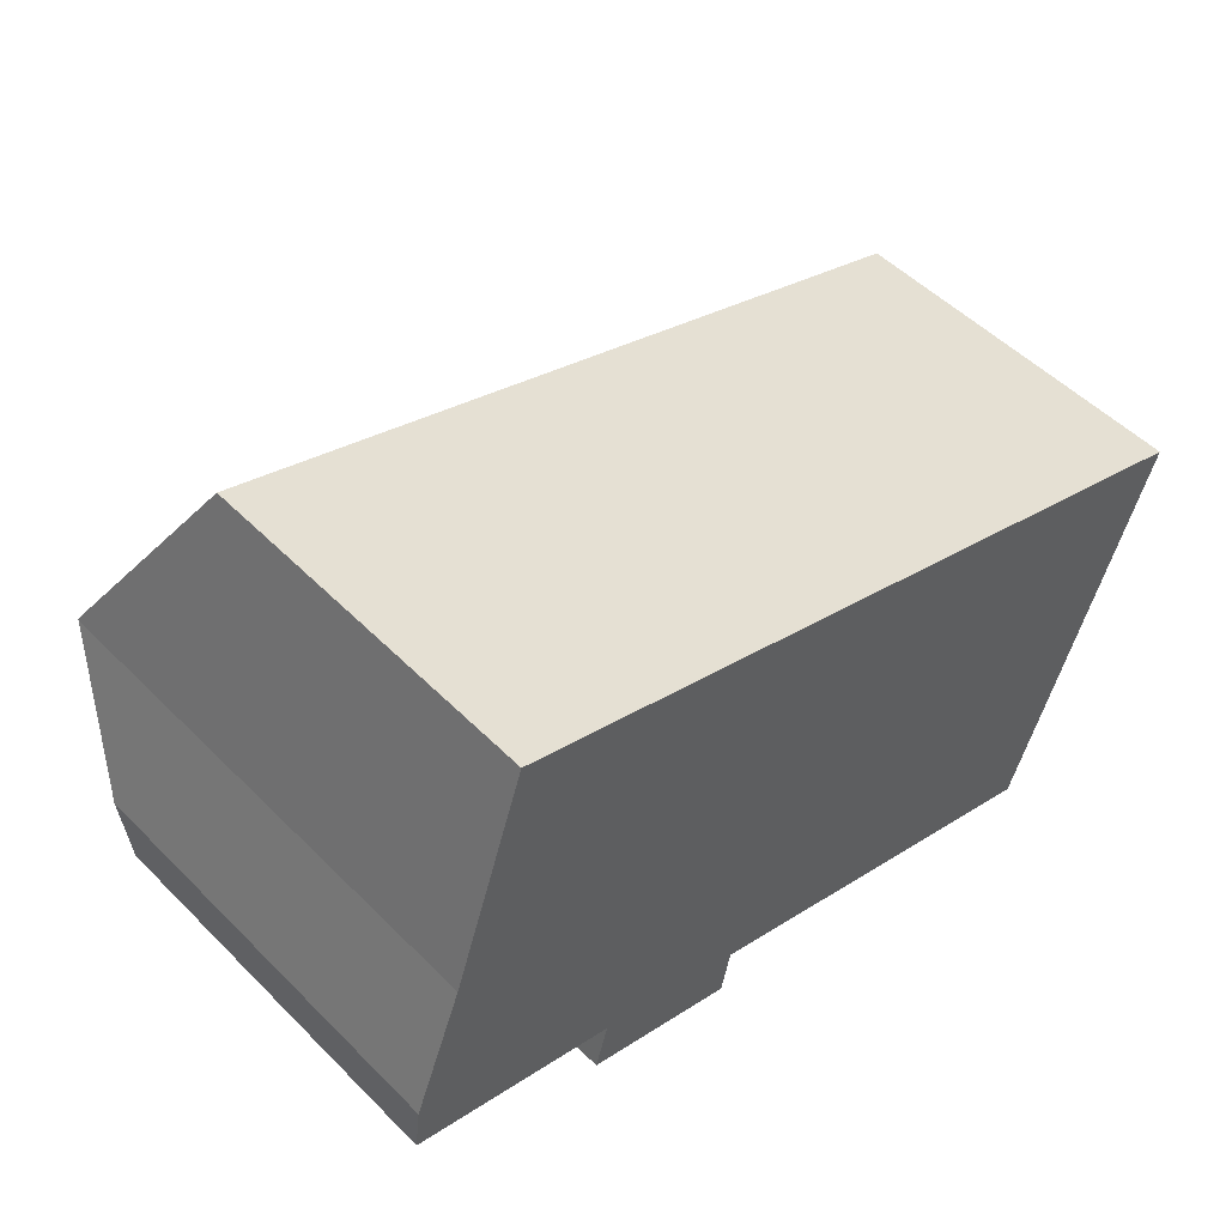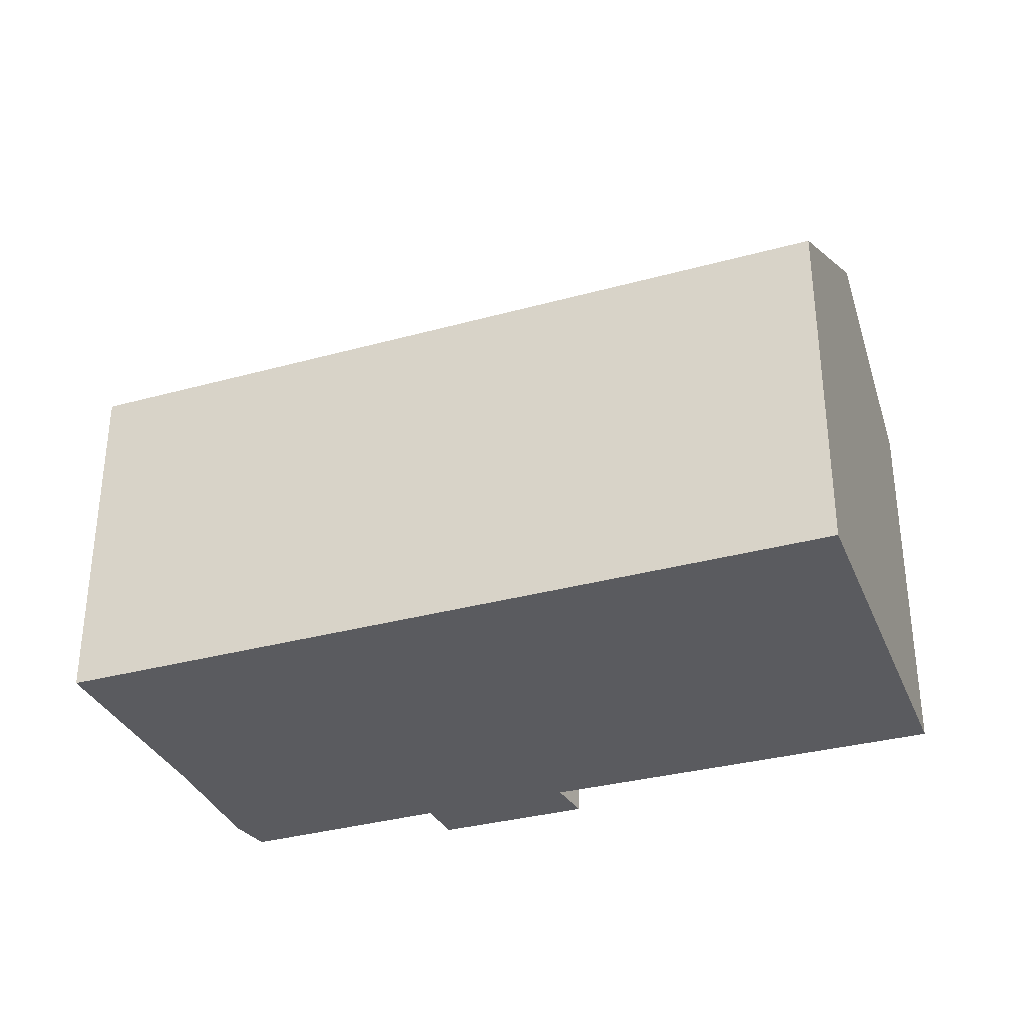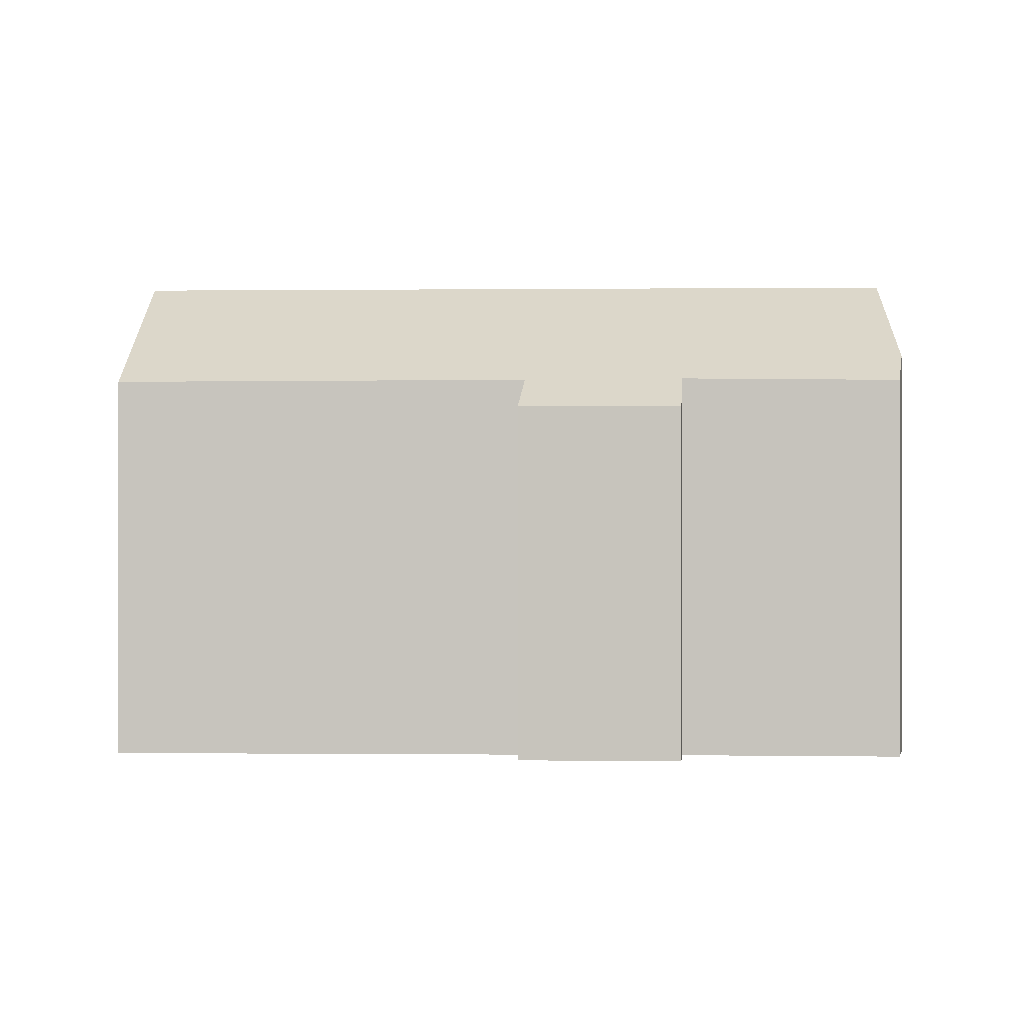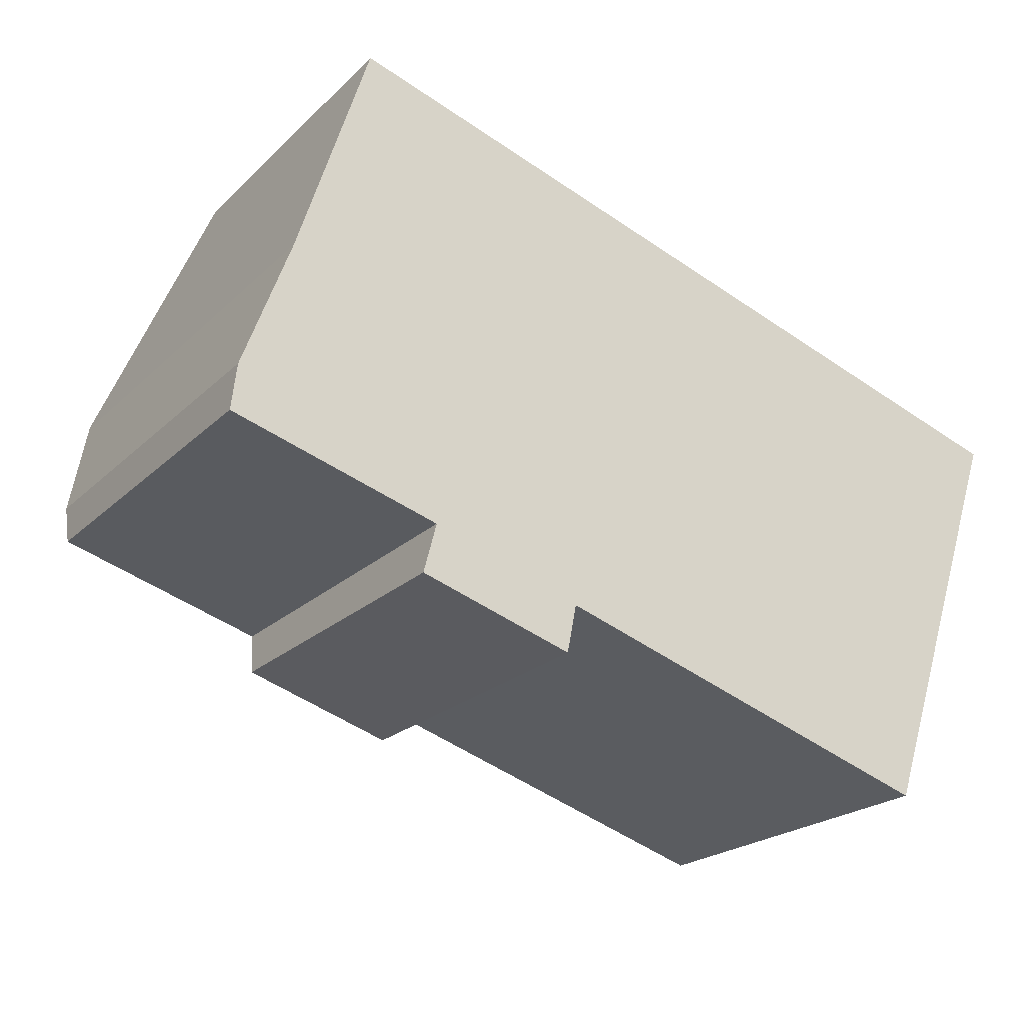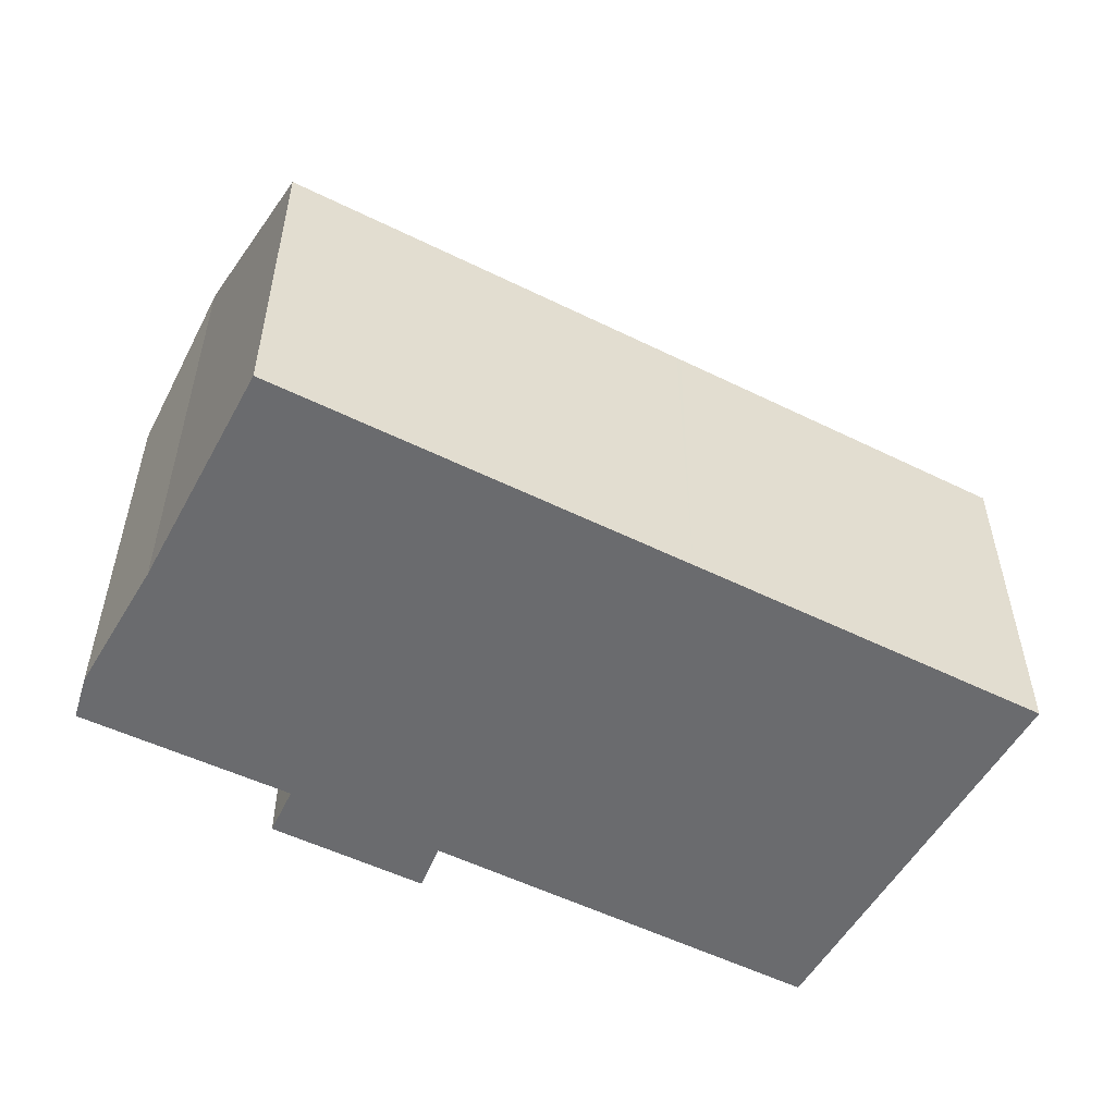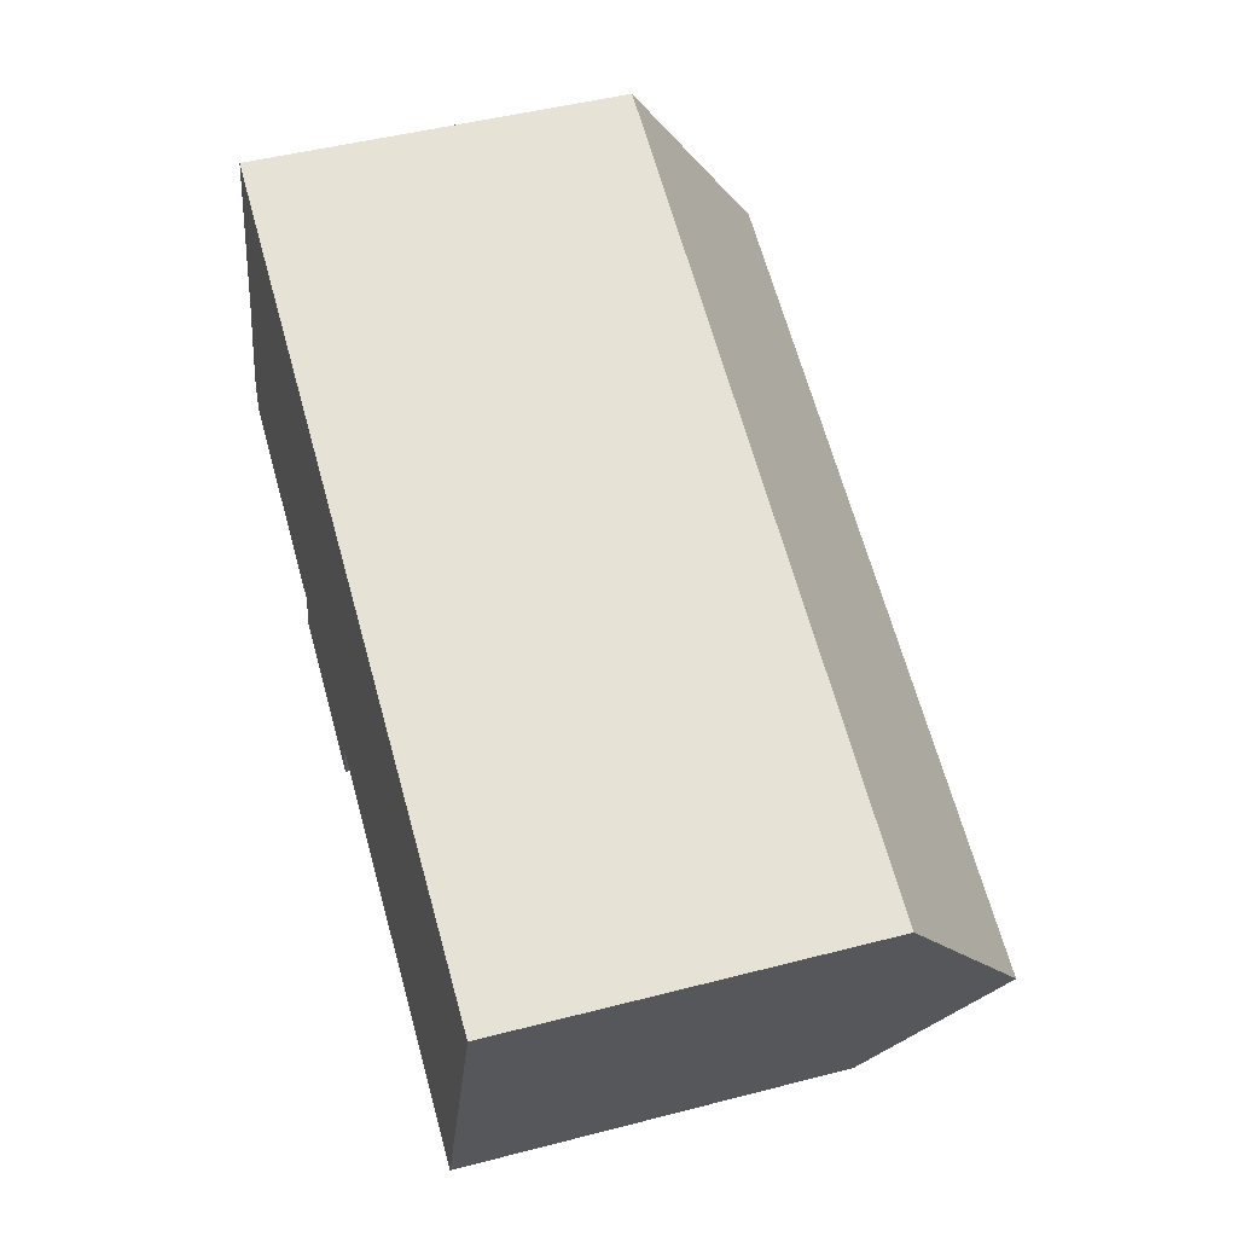
<metadata>
{"format":"obj","ext":"obj","renderer":"f3d","projection":"perspective","resolution":1024,"background":"white","views":[{"elev":51.5,"azim":-42.9,"up":"+Z"},{"elev":-33.1,"azim":38.5,"up":"+Y"},{"elev":-0.0,"azim":-160.0,"up":"+Y"},{"elev":-21.7,"azim":-32.2,"up":"+Z"},{"elev":-53.4,"azim":-10.1,"up":"+Y"},{"elev":47.6,"azim":73.7,"up":"+Z"}]}
</metadata>
<code>
v  20.84 8.482 3.463
v  12.66 8.272 6.437
v  20.95 8.271 3.796
v  12.56 8.271 6.471
v  3.013 8.271 9.515
v  1.305 11.59 4.248
v  19.2 11.59 -1.457
v  4.619 8.26 -2.64
v  8.48 8.957 -2.653
v  8.254 8.268 -3.785
v  17.79 8.928 -5.671
v  4.926 8.982 -1.476
v  0 8.928 5.467e-16
v  1.294 11.57 4.213
v  0.132 9.57 1.082
v  8.254 2.318e-16 -3.785
v  4.619 1.617e-16 -2.64
v  4.926 9.038e-17 -1.476
v  0 0 0
v  8.48 1.624e-16 -2.653
v  17.79 3.472e-16 -5.671
v  0.132 -6.625e-17 1.082
v  1.294 -2.58e-16 4.213
v  3.013 -5.826e-16 9.515
v  1.305 -2.601e-16 4.248
v  12.56 -3.962e-16 6.471
v  12.66 -3.942e-16 6.437
v  20.95 -2.324e-16 3.796
v  19.2 8.922e-17 -1.457
v  20.84 -2.12e-16 3.463
g defaultobject
f 1 2 3
f 2 1 4
f 4 1 5
f 5 1 6
f 6 1 7
f 8 9 10
f 9 7 11
f 7 9 6
f 6 9 12
f 12 9 8
f 6 12 13
f 6 13 14
f 14 13 15
f 16 8 10
f 8 16 17
f 18 13 12
f 13 18 19
f 11 20 9
f 20 11 21
f 8 18 12
f 18 8 17
f 13 22 15
f 22 13 19
f 15 23 14
f 23 15 22
f 14 5 6
f 5 14 23
f 5 23 24
f 24 23 25
f 24 4 5
f 4 24 26
f 4 26 2
f 2 26 3
f 3 26 27
f 3 27 28
f 28 1 3
f 1 28 7
f 7 28 11
f 11 28 29
f 11 29 21
f 29 28 30
f 20 10 9
f 10 20 16
f 27 30 28
f 30 27 29
f 29 27 21
f 21 27 26
f 21 26 20
f 20 26 24
f 20 24 16
f 16 24 25
f 16 25 18
f 18 25 19
f 19 25 23
f 19 23 22
f 17 16 18

</code>
